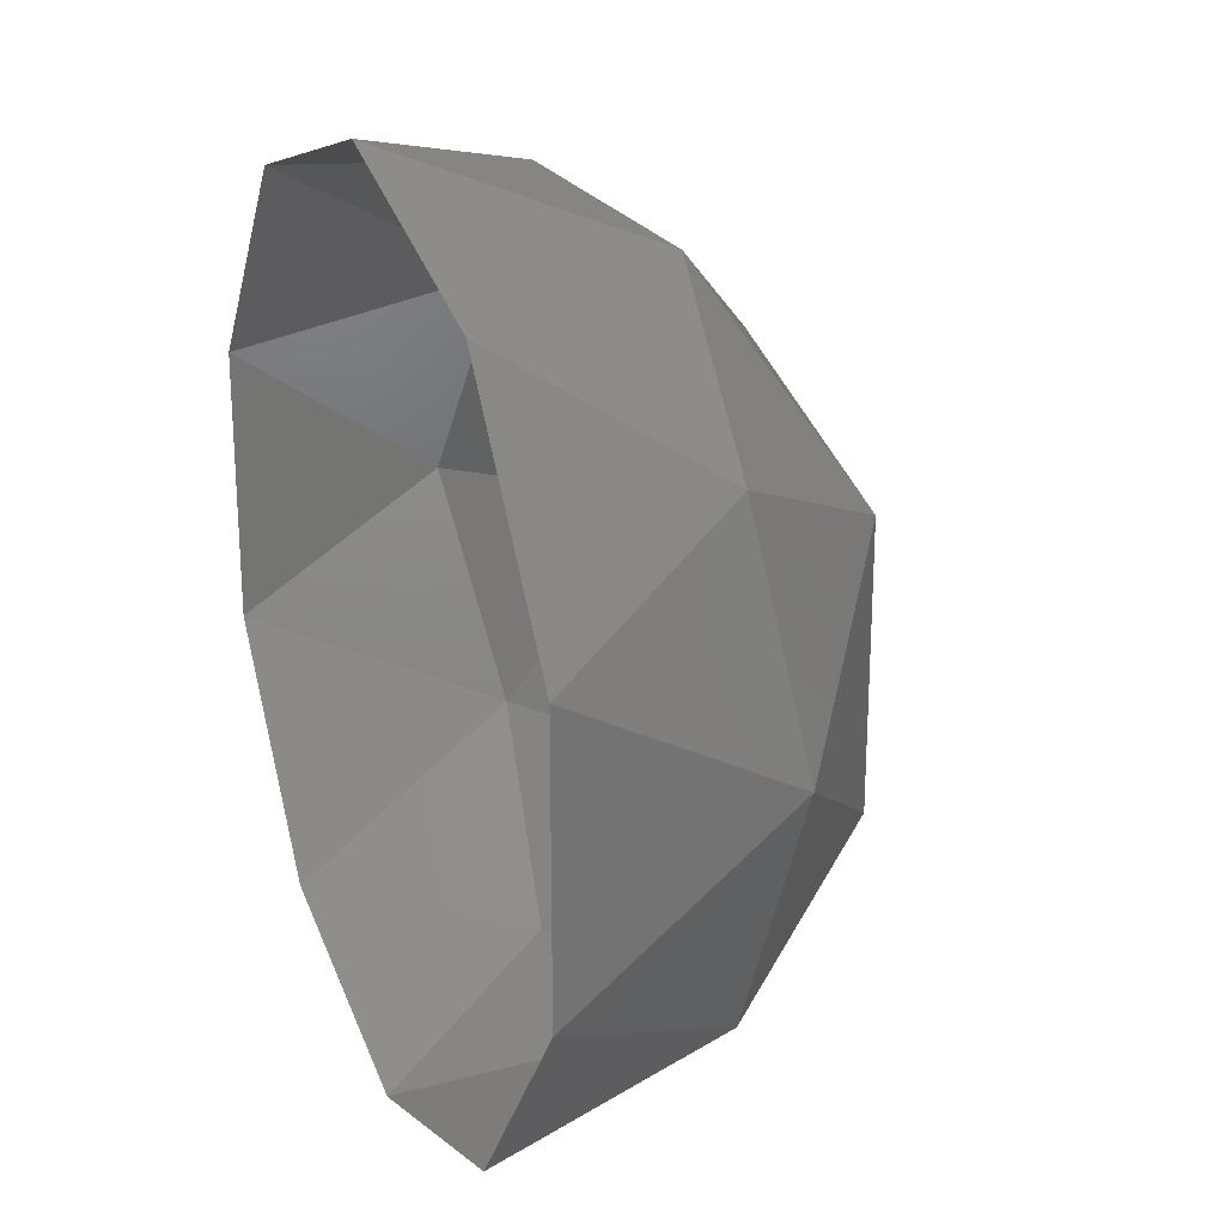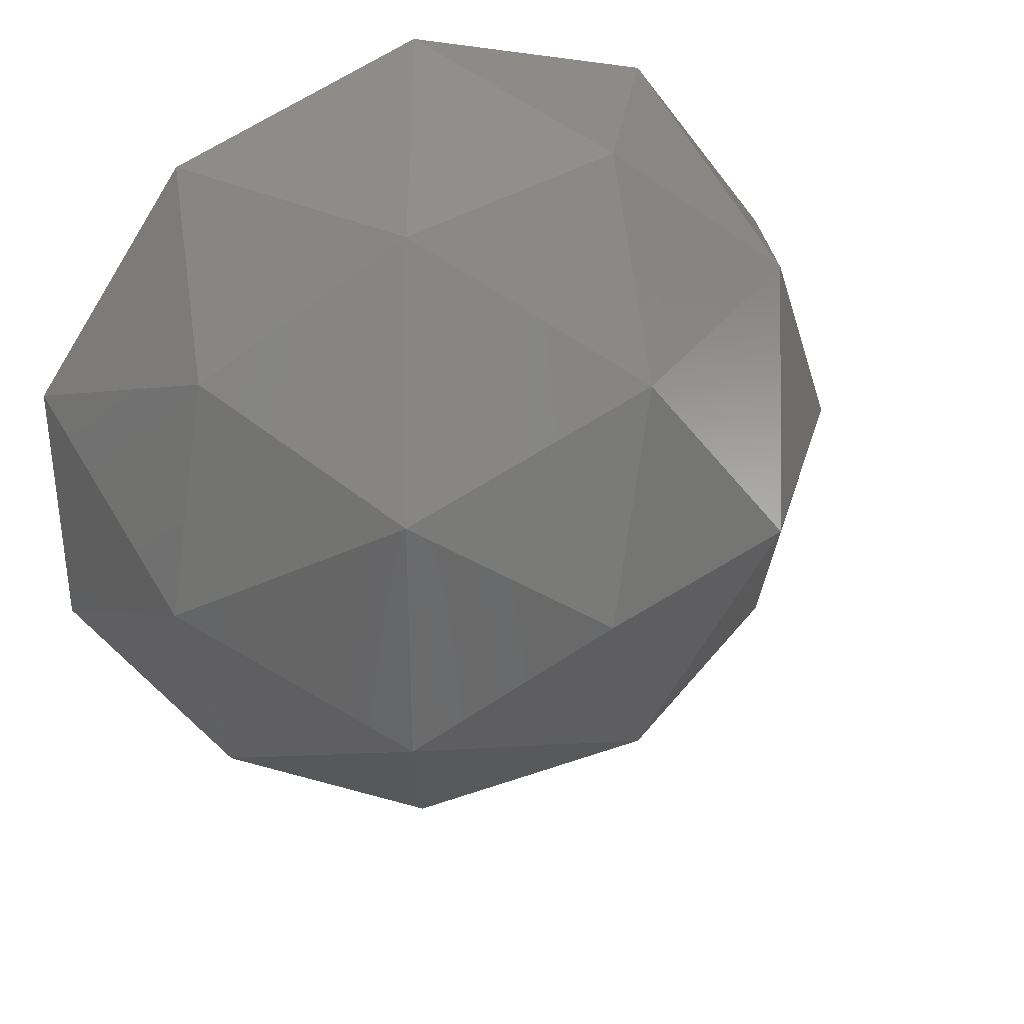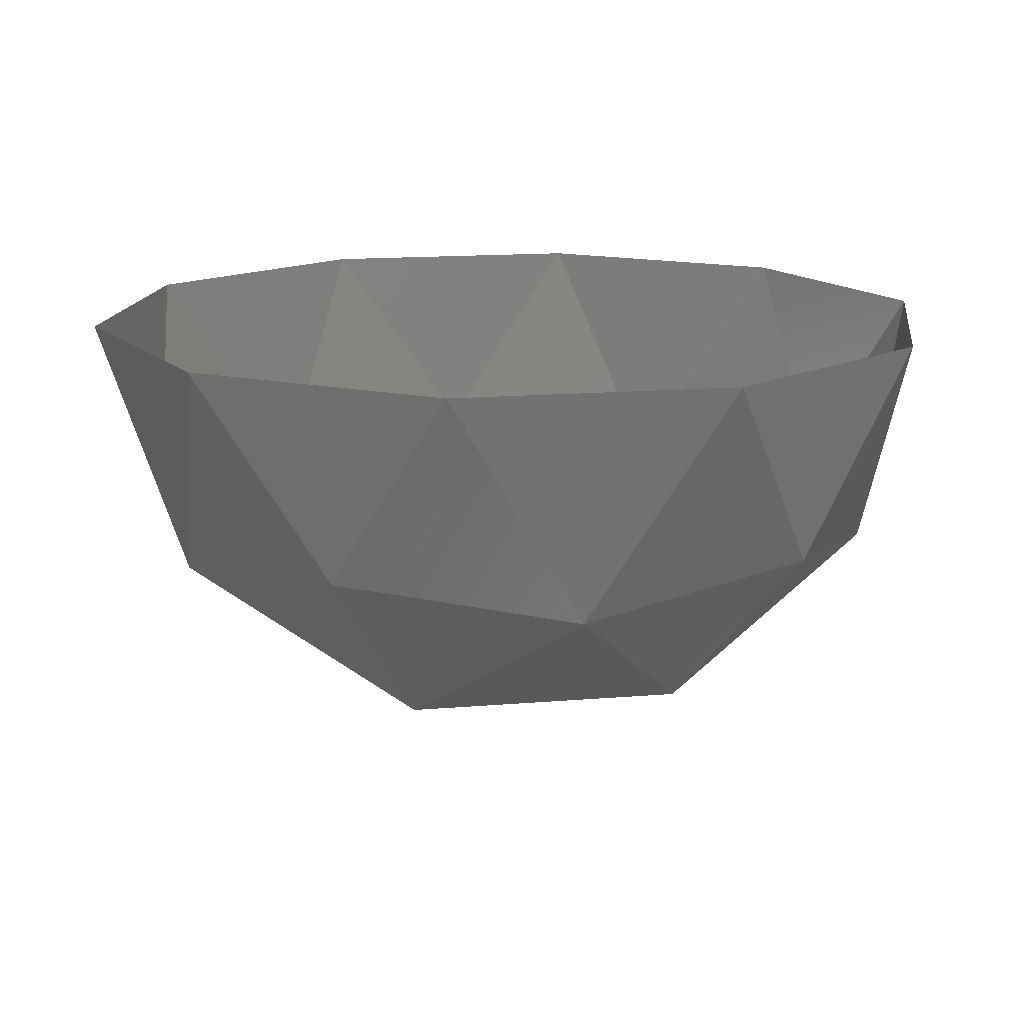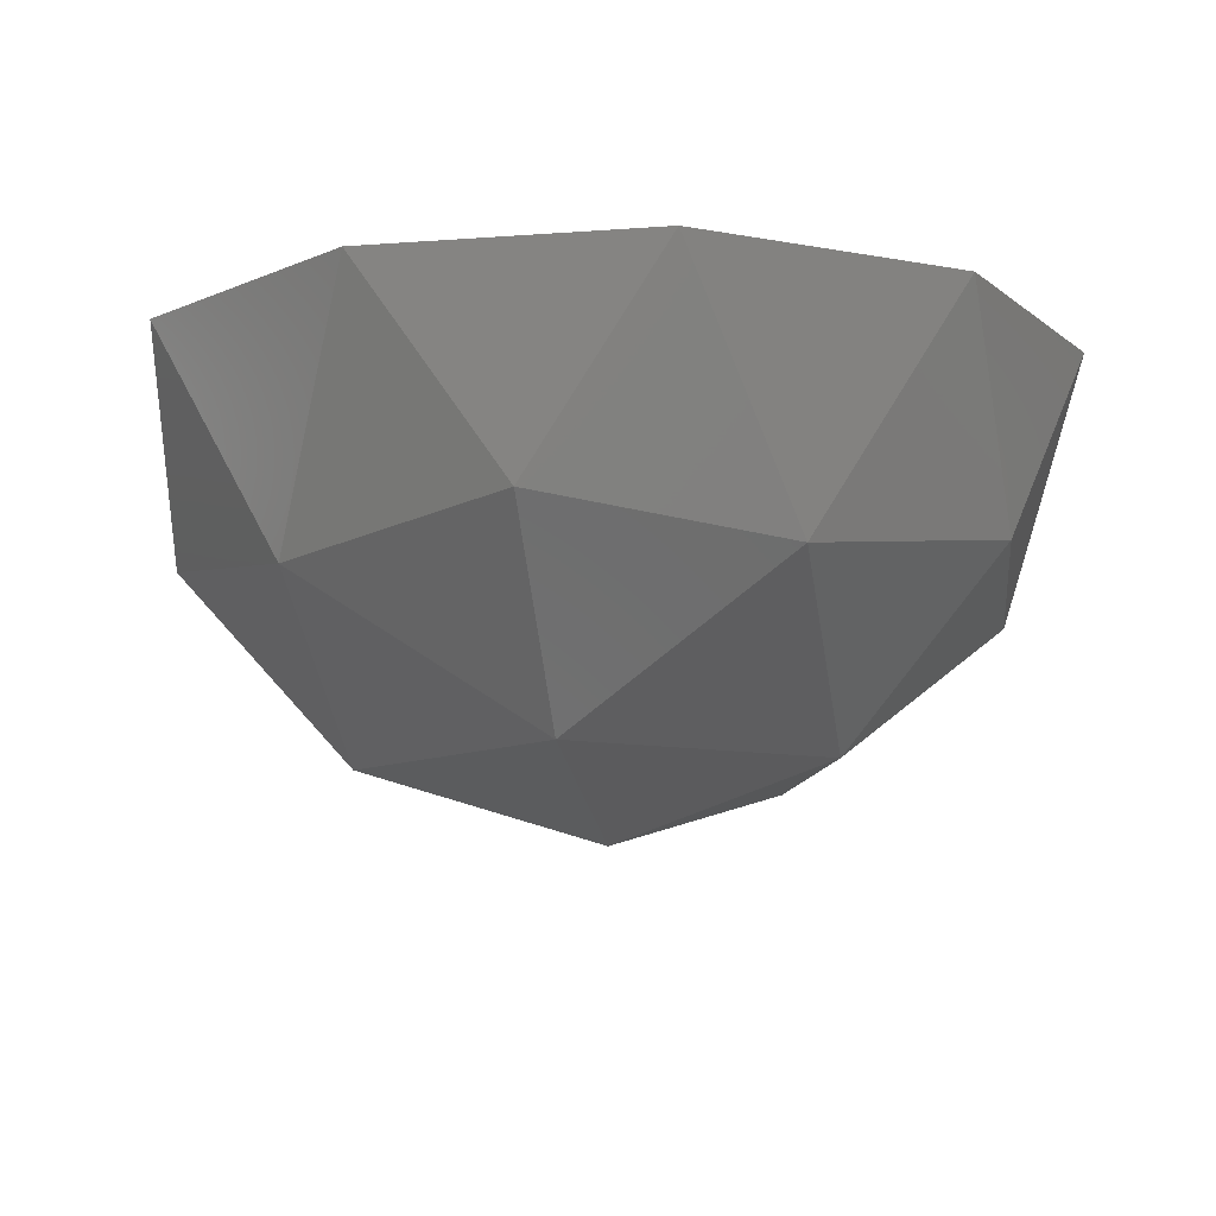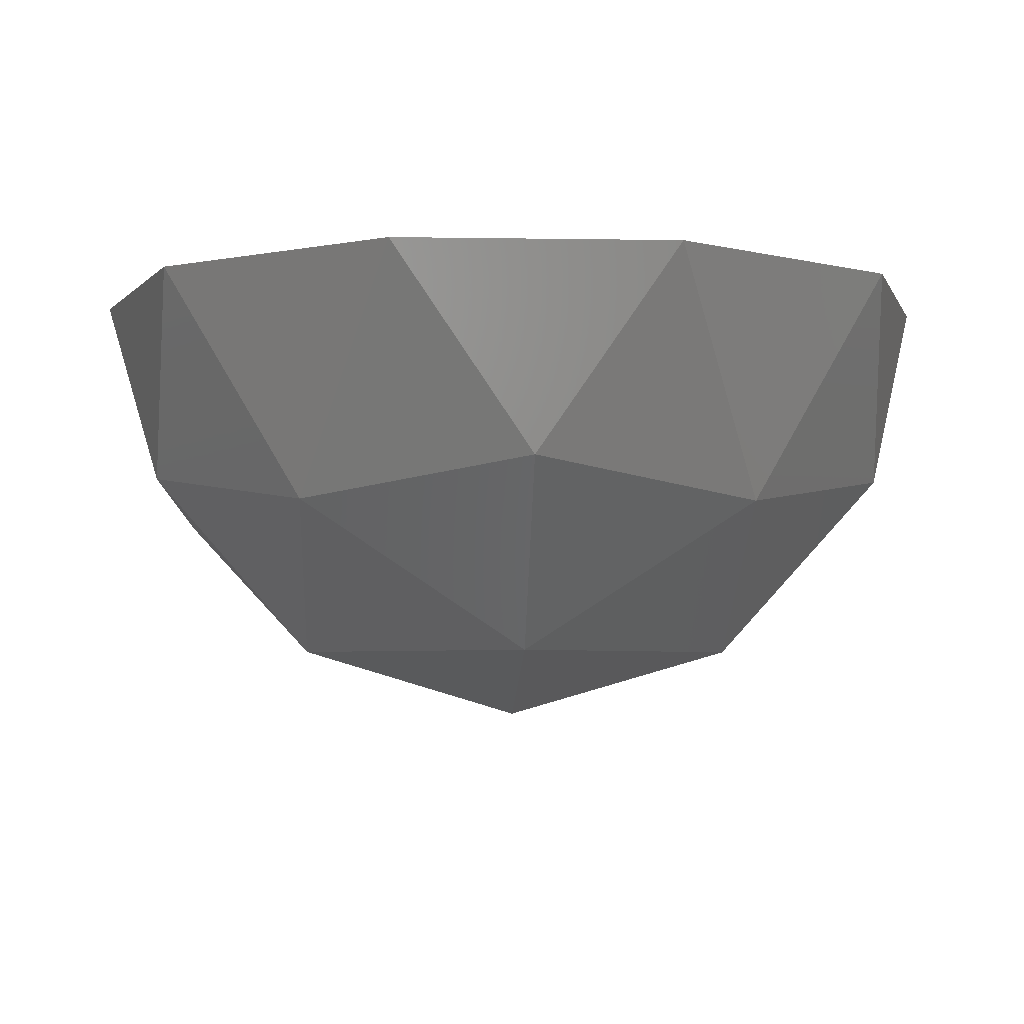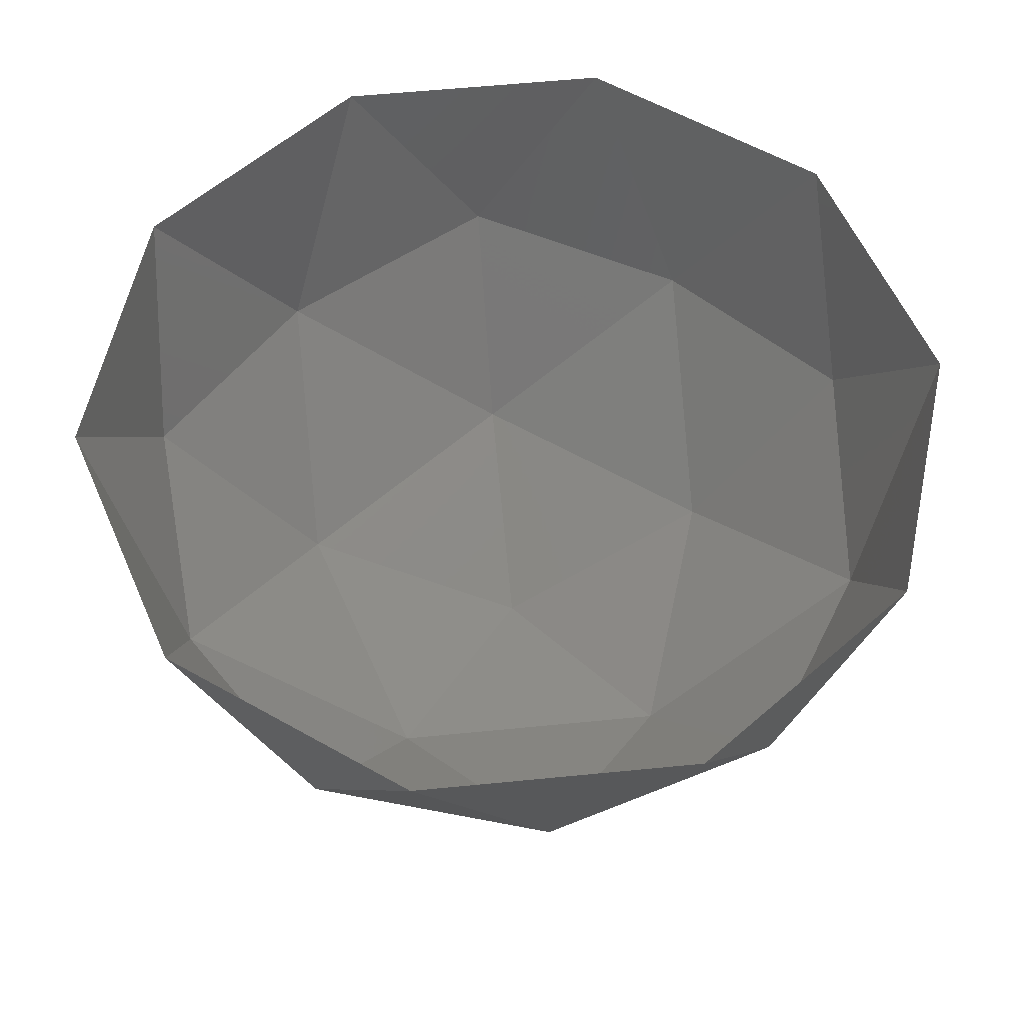
<metadata>
{"format":"stl","ext":"stl","renderer":"f3d","projection":"perspective","resolution":1024,"background":"white","views":[{"elev":23.6,"azim":67.6,"up":"+Y"},{"elev":35.0,"azim":153.5,"up":"+Y"},{"elev":14.9,"azim":151.6,"up":"+Z"},{"elev":-10.8,"azim":-151.2,"up":"+Z"},{"elev":-4.4,"azim":50.9,"up":"+Z"},{"elev":59.0,"azim":-59.8,"up":"+Z"}]}
</metadata>
<code>
# stl→obj: 26 verts, 40 faces
v 0 0 0.2
v 0.1276 -0.0927 0.2448
v -0.04874 -0.15 0.2448
v 0.2171 -0.1577 0.3658
v 0.2552 0 0.3423
v -0.1577 0 0.2448
v -0.04874 0.15 0.2448
v 0.1276 0.0927 0.2448
v 0.2853 -0.0927 0.5
v -0.08292 -0.2552 0.3658
v 0.07886 -0.2427 0.3423
v 0 -0.3 0.5
v -0.2683 0 0.3658
v -0.2065 -0.15 0.3423
v -0.2853 -0.0927 0.5
v -0.08292 0.2552 0.3658
v -0.2065 0.15 0.3423
v -0.1763 0.2427 0.5
v 0.2171 0.1577 0.3658
v 0.07886 0.2427 0.3423
v 0.1763 0.2427 0.5
v 0.1763 -0.2427 0.5
v -0.1763 -0.2427 0.5
v -0.2853 0.0927 0.5
v 0 0.3 0.5
v 0.2853 0.0927 0.5
f 1 2 3
f 4 2 5
f 1 3 6
f 1 6 7
f 1 7 8
f 4 5 9
f 10 11 12
f 13 14 15
f 16 17 18
f 19 20 21
f 4 9 22
f 10 12 23
f 13 15 24
f 16 18 25
f 19 21 26
f 21 20 25
f 20 16 25
f 18 17 24
f 17 13 24
f 15 14 23
f 14 10 23
f 12 11 22
f 11 4 22
f 9 5 26
f 5 19 26
f 8 20 19
f 8 7 20
f 7 16 20
f 7 17 16
f 7 6 17
f 6 13 17
f 6 14 13
f 6 3 14
f 3 10 14
f 5 8 19
f 5 2 8
f 2 1 8
f 3 11 10
f 3 2 11
f 2 4 11

</code>
